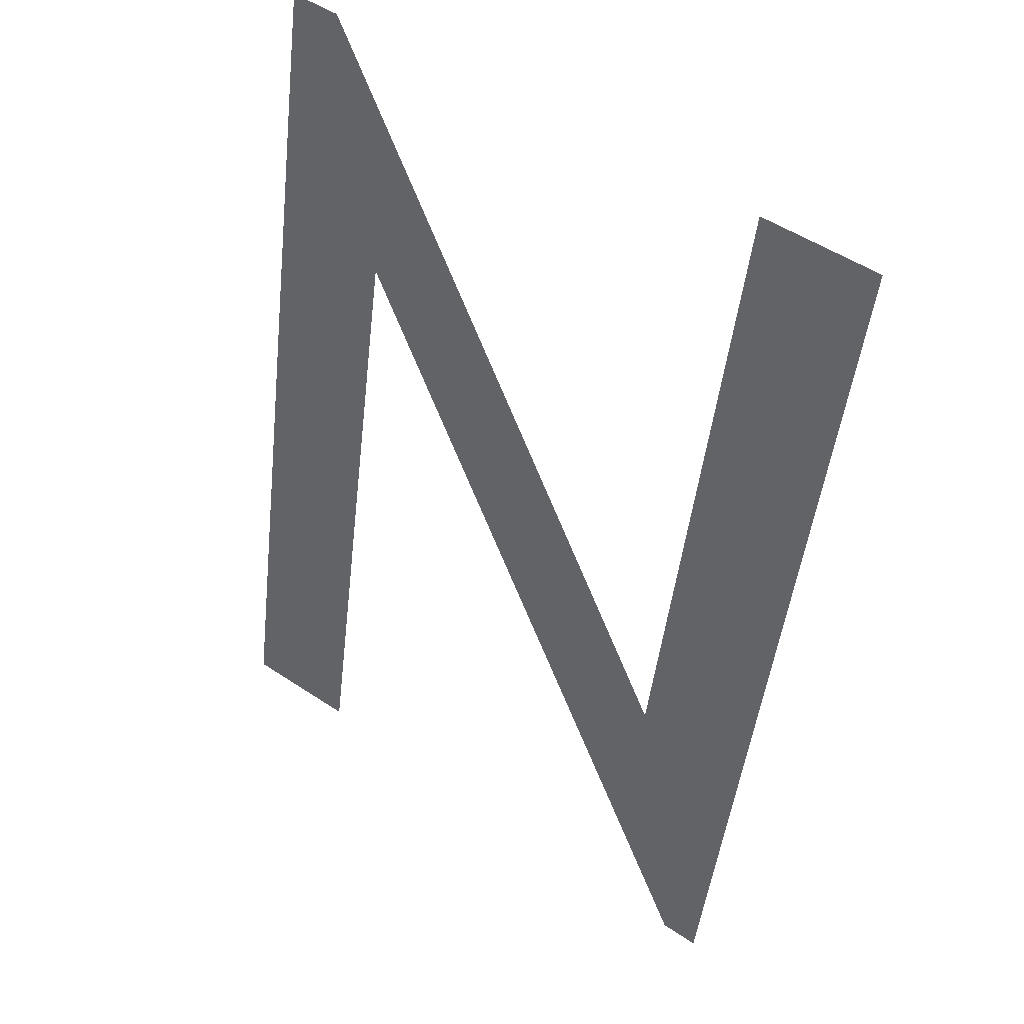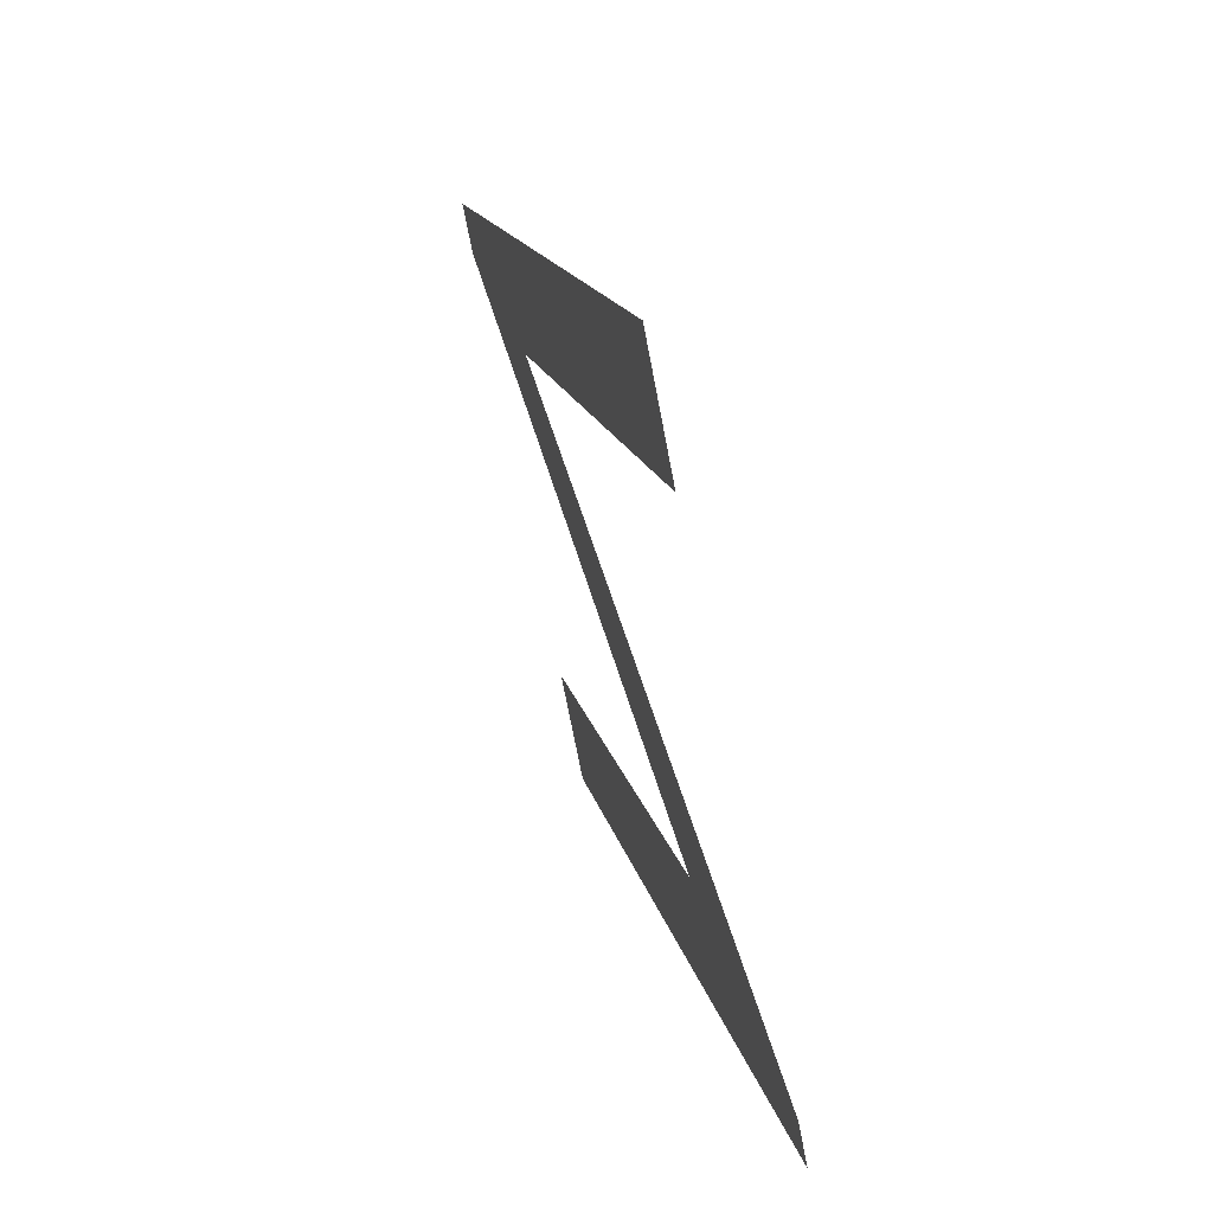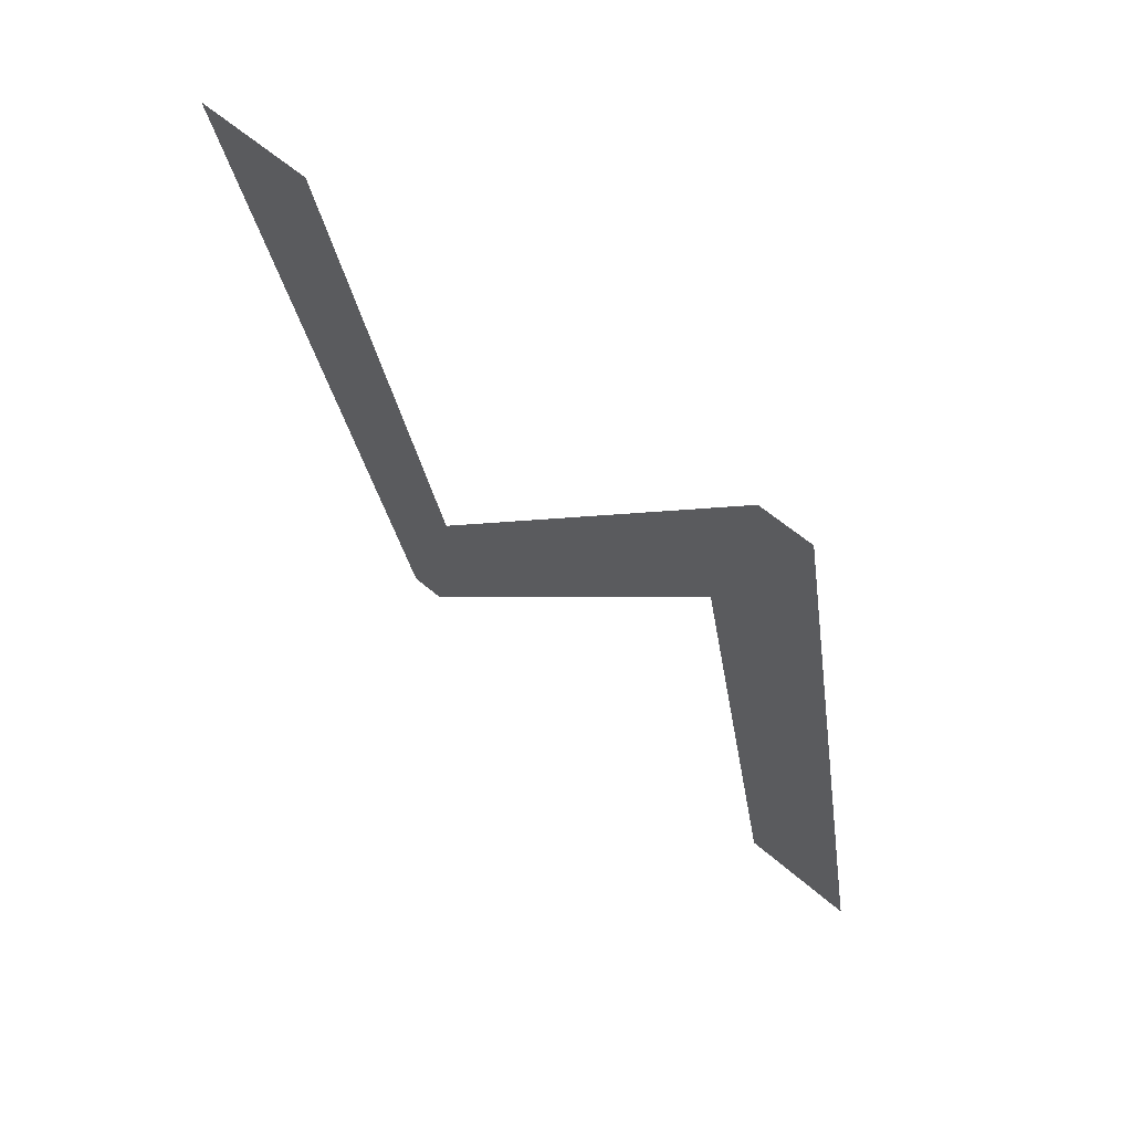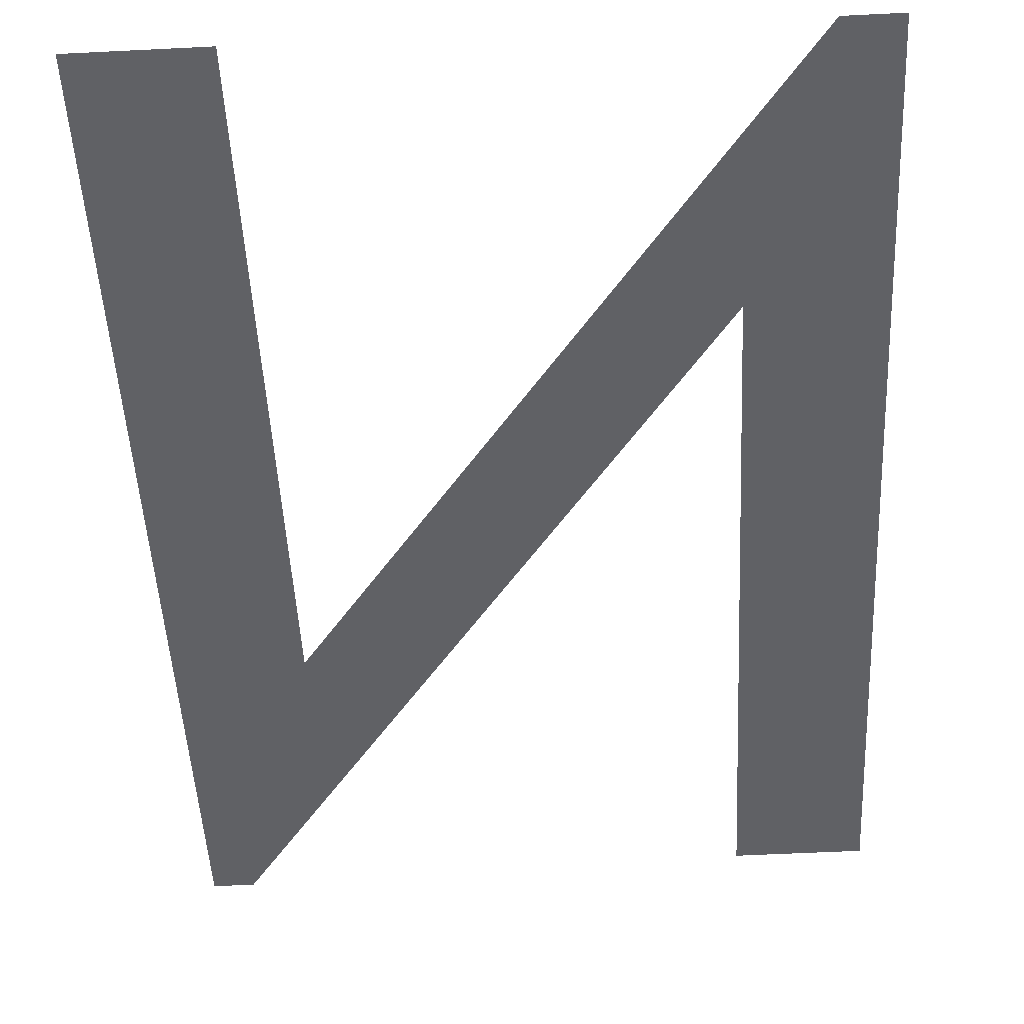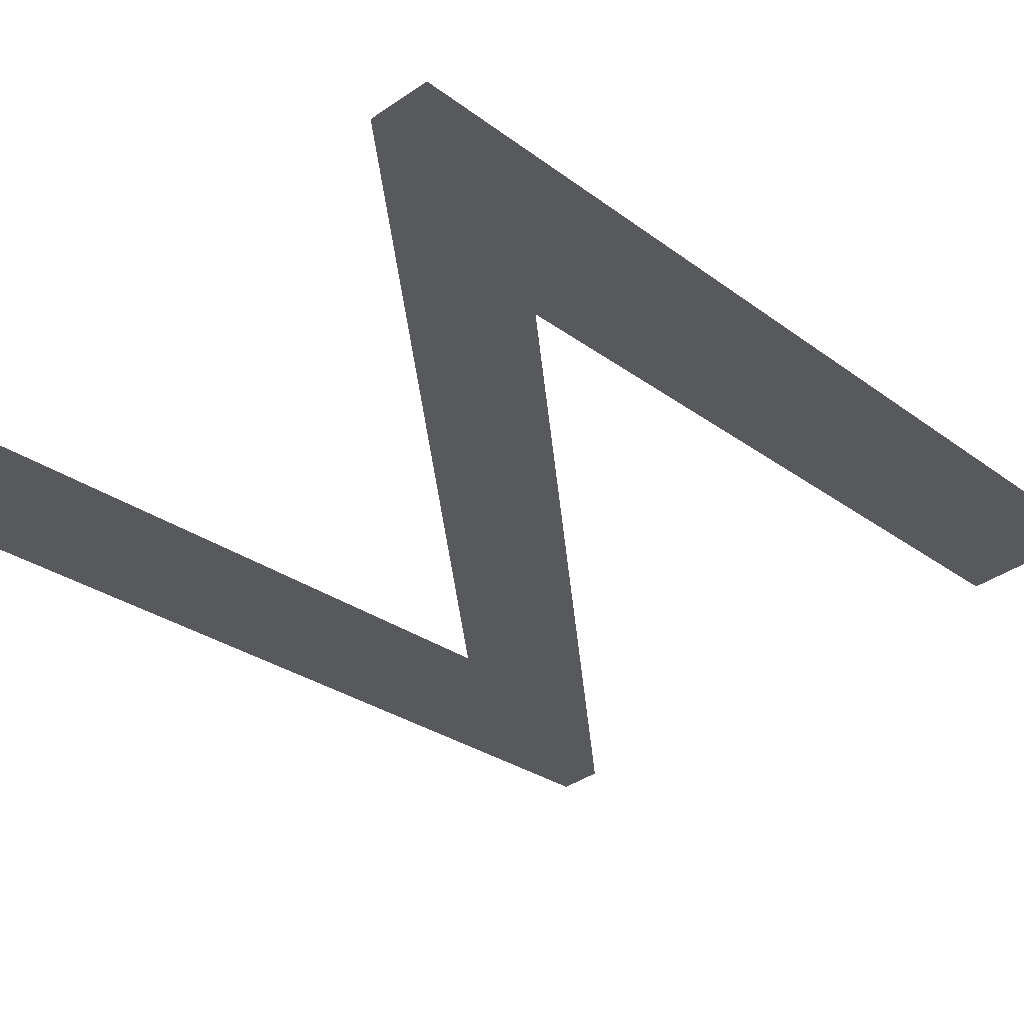
<metadata>
{"format":"obj","ext":"obj","renderer":"f3d","projection":"perspective","resolution":1024,"background":"white","views":[{"elev":51.5,"azim":35.9,"up":"+Y"},{"elev":-73.9,"azim":-79.0,"up":"+Y"},{"elev":57.3,"azim":-137.7,"up":"+Y"},{"elev":-60.1,"azim":-177.1,"up":"+Z"},{"elev":-39.9,"azim":-139.6,"up":"+Z"}]}
</metadata>
<code>
o #ID3124
v 0.1098 0.3637 0.5043
v 0.1108 0.3623 0.5046
v 0.1097 0.3637 0.5043
v 0.1111 0.3616 0.5047
v 0.1111 0.3637 0.5043
v 0.111 0.3616 0.5047
v 0.1108 0.3637 0.5043
v 0.11 0.3631 0.5045
v 0.11 0.3617 0.5047
v 0.1097 0.3617 0.5047
f 1 2 3
f 3 2 1
f 3 2 4
f 4 2 3
f 5 4 2
f 2 4 5
f 3 4 6
f 6 4 3
f 5 2 7
f 7 2 5
f 3 6 8
f 8 6 3
f 3 8 9
f 9 8 3
f 3 9 10
f 10 9 3

</code>
